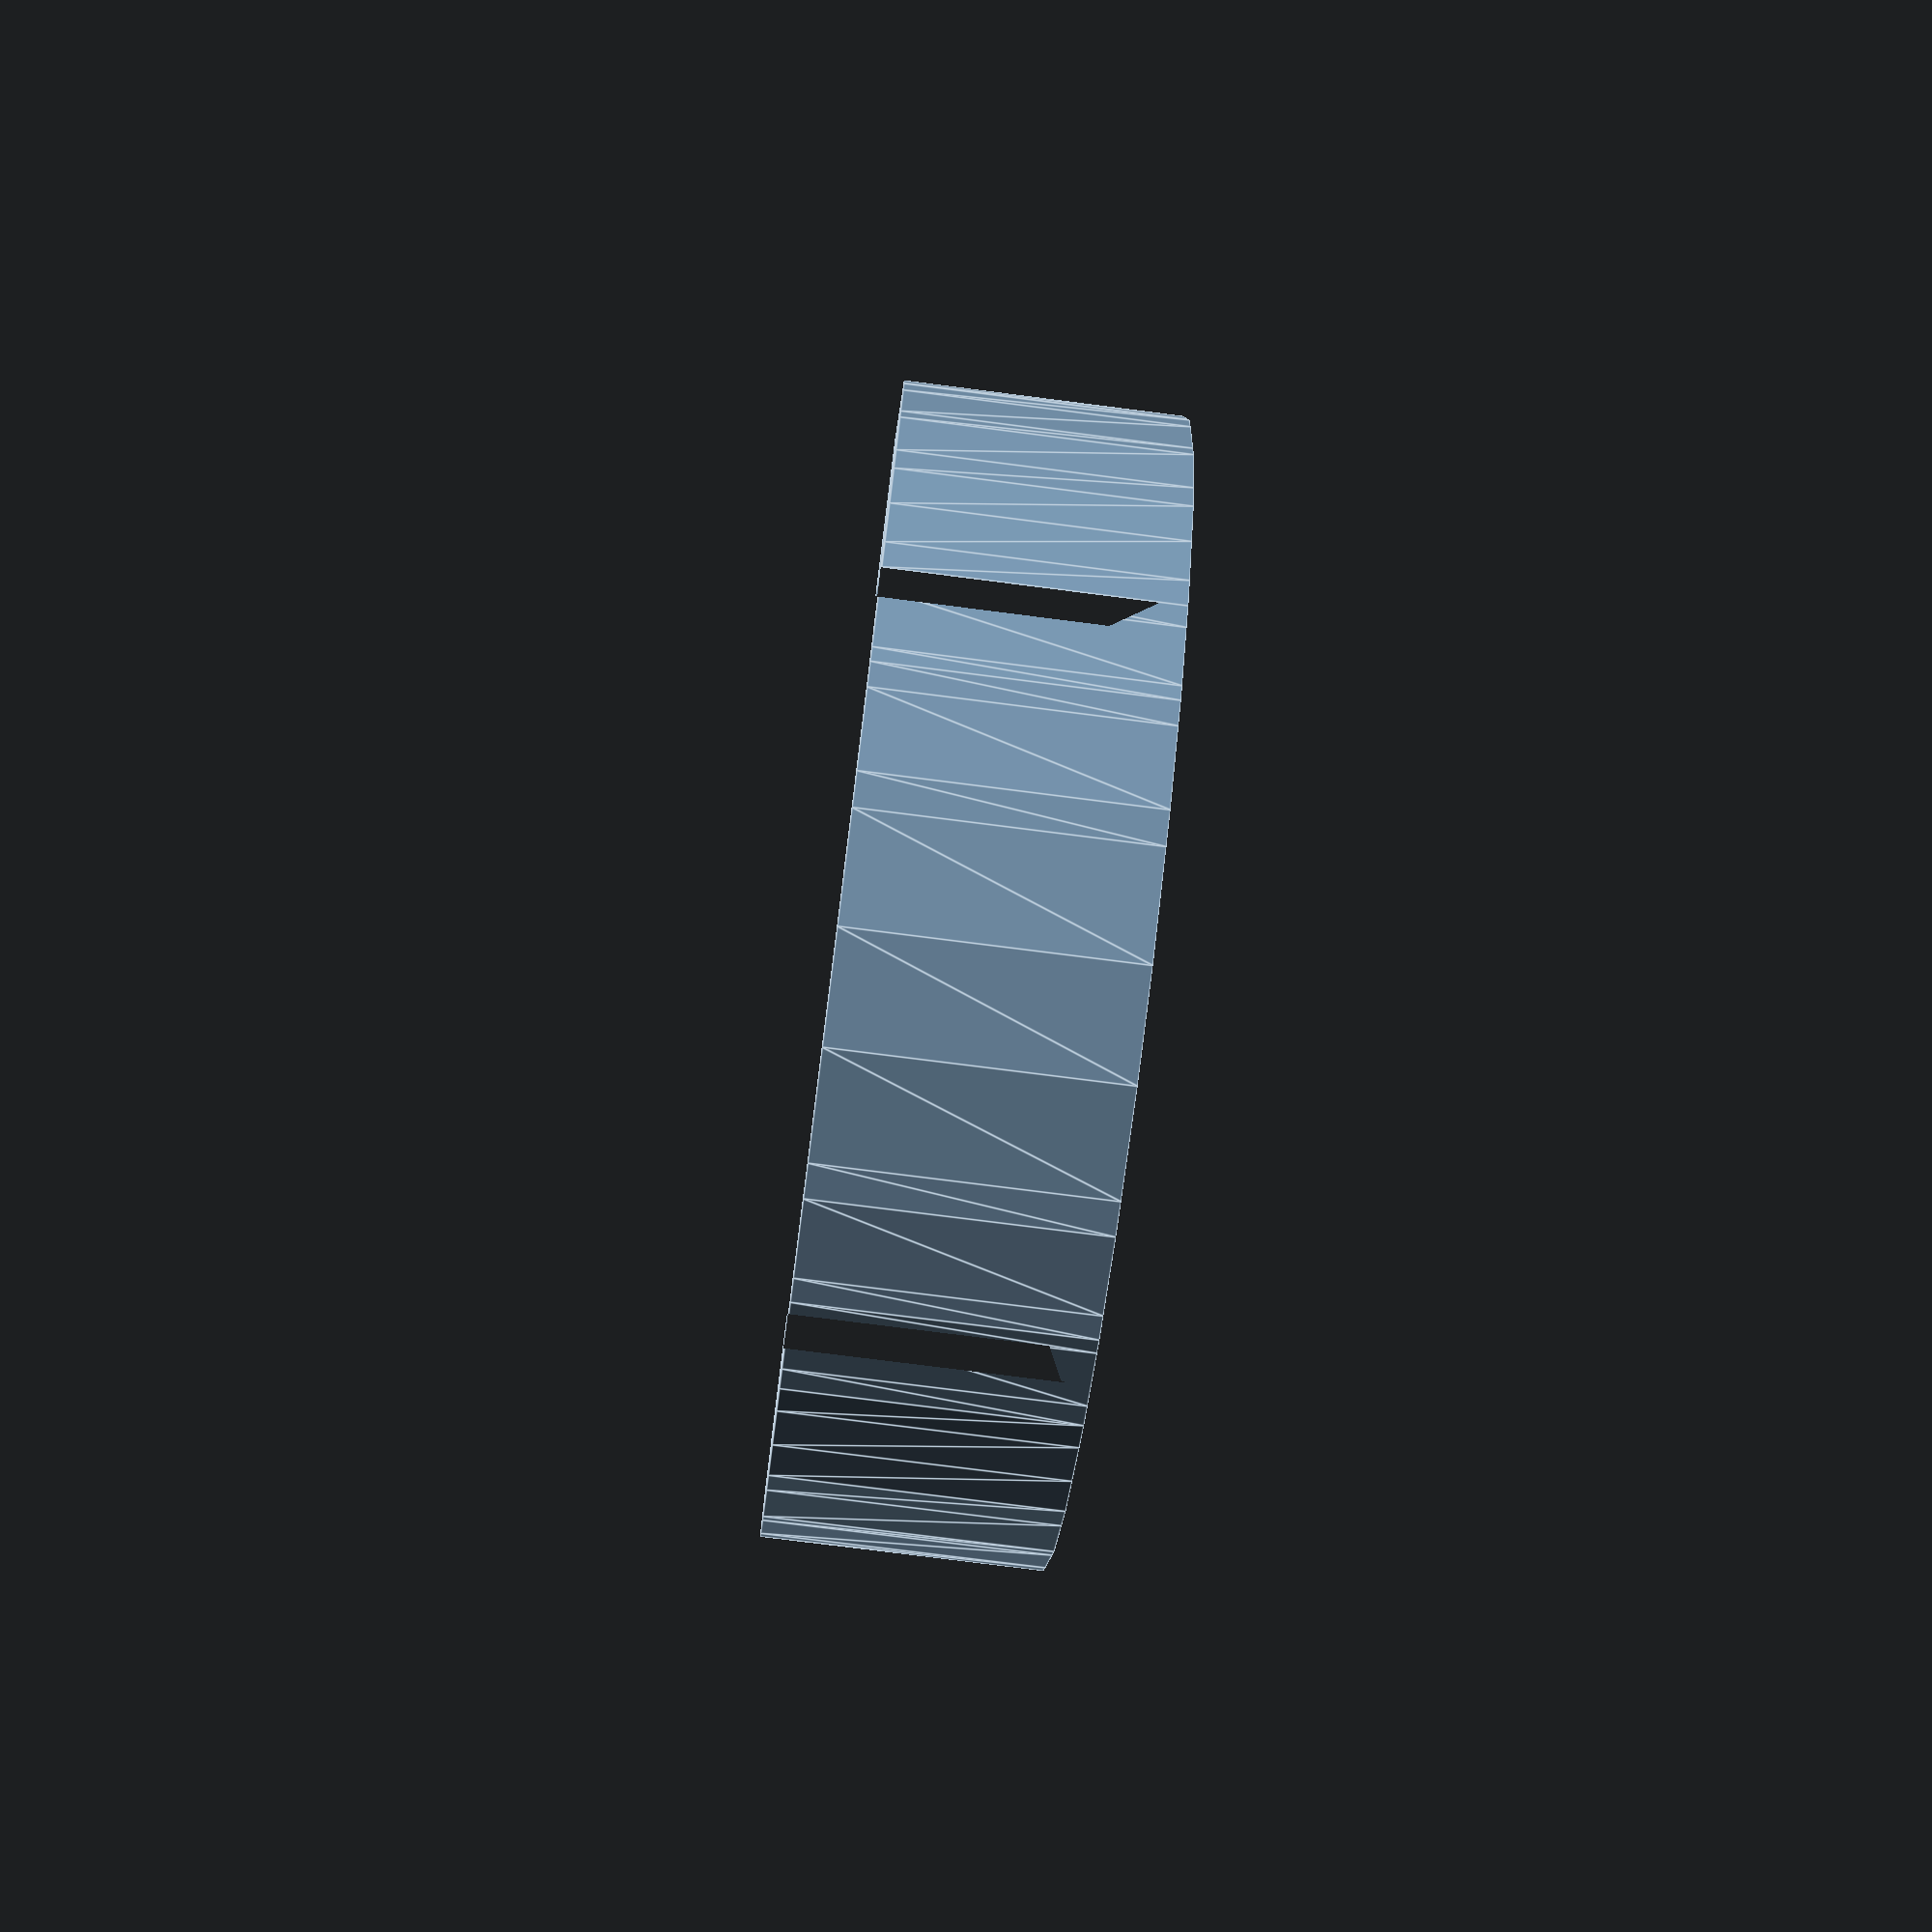
<openscad>
width=15;
thick=10;
rad=26;
roundrad=3.5; //less than thick/2
height=50;
theight=15;
roundsegs=12;

sthick=thick-roundrad*2;

wall_hook();

module wall_hook()
{
	difference(){
    	translate([0,0,0.5])

	minkowski(){
	union() {
		// hook
		difference() {
			cylinder(h=width-1, r=rad+sthick/2);
			translate(v=[0,0,-1]) cylinder(h=width+1, r=rad-sthick/2);
			translate(v=[-rad-sthick,0,-1]) cube(size=[2*rad+2*sthick,rad+sthick,width+4]);
		}
// wall 
		translate(v=[-rad-sthick/2,0,0]) cube(size=[sthick,height,width-1]);
// end-tip
		translate(v=[rad-sthick/2,0,0]) cube(size=[sthick,theight,width-1]);
	}
	cylinder(h=1,r=roundrad,$fn=roundsegs,center=true);
}


			// screw hole
	translate(v=[-rad,height-10,width/2]) rotate(a=[0,90,0]) cylinder(h=15, r=2, $fn=12,center=true);
	// translate(v=[-rad+thick/2,height-10,width/2]) rotate(a=[0,90,0]) cylinder(h=5, r1=1.5, r2=6,$fn=12,center=true);
if (height>30) {
	translate(v=[-rad,theight,width/2]) rotate(a=[0,90,0]) cylinder(h=15, r=2, $fn=12,center=true);
	// translate(v=[-rad+thick/2,theight,width/2]) rotate(a=[0,90,0]) cylinder(h=5, r1=1.5, r2=6,$fn=12,center=true);

}
}
}




</openscad>
<views>
elev=256.5 azim=191.0 roll=277.3 proj=p view=edges
</views>
